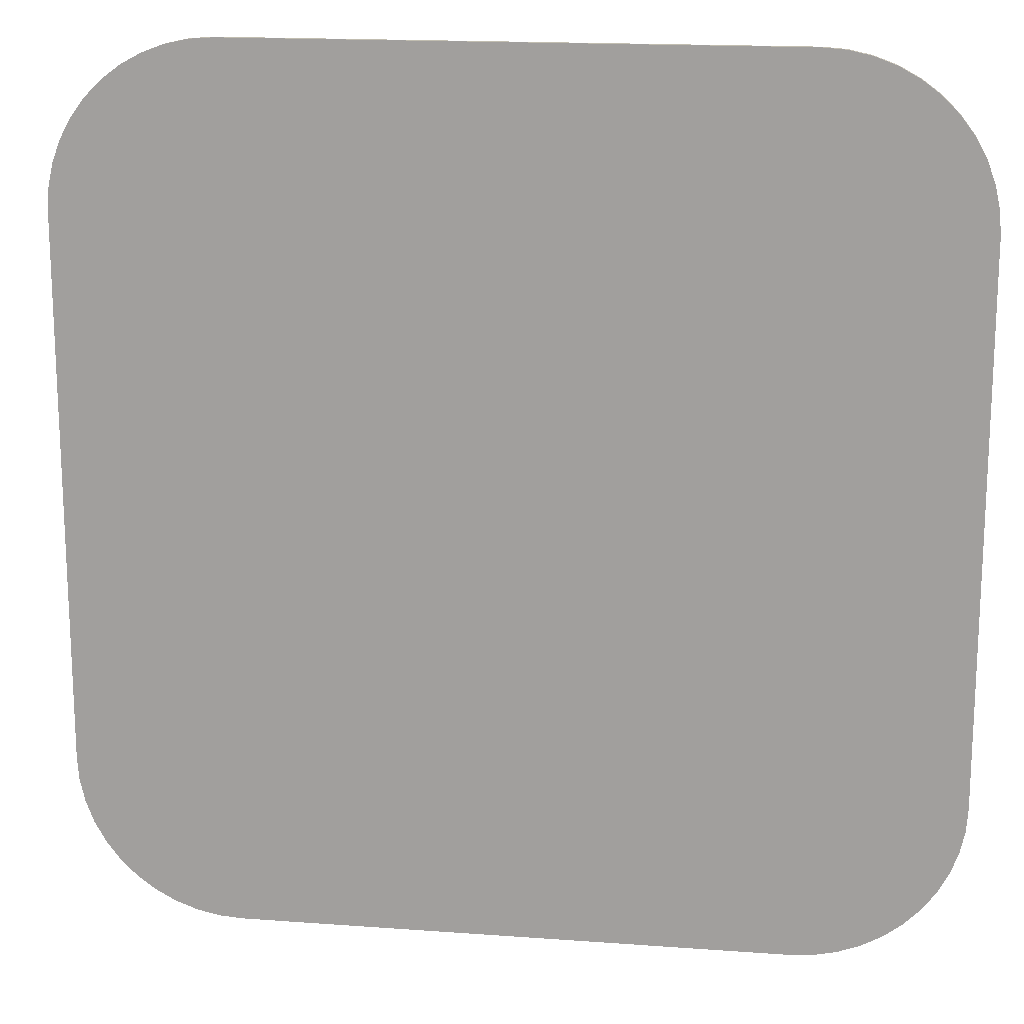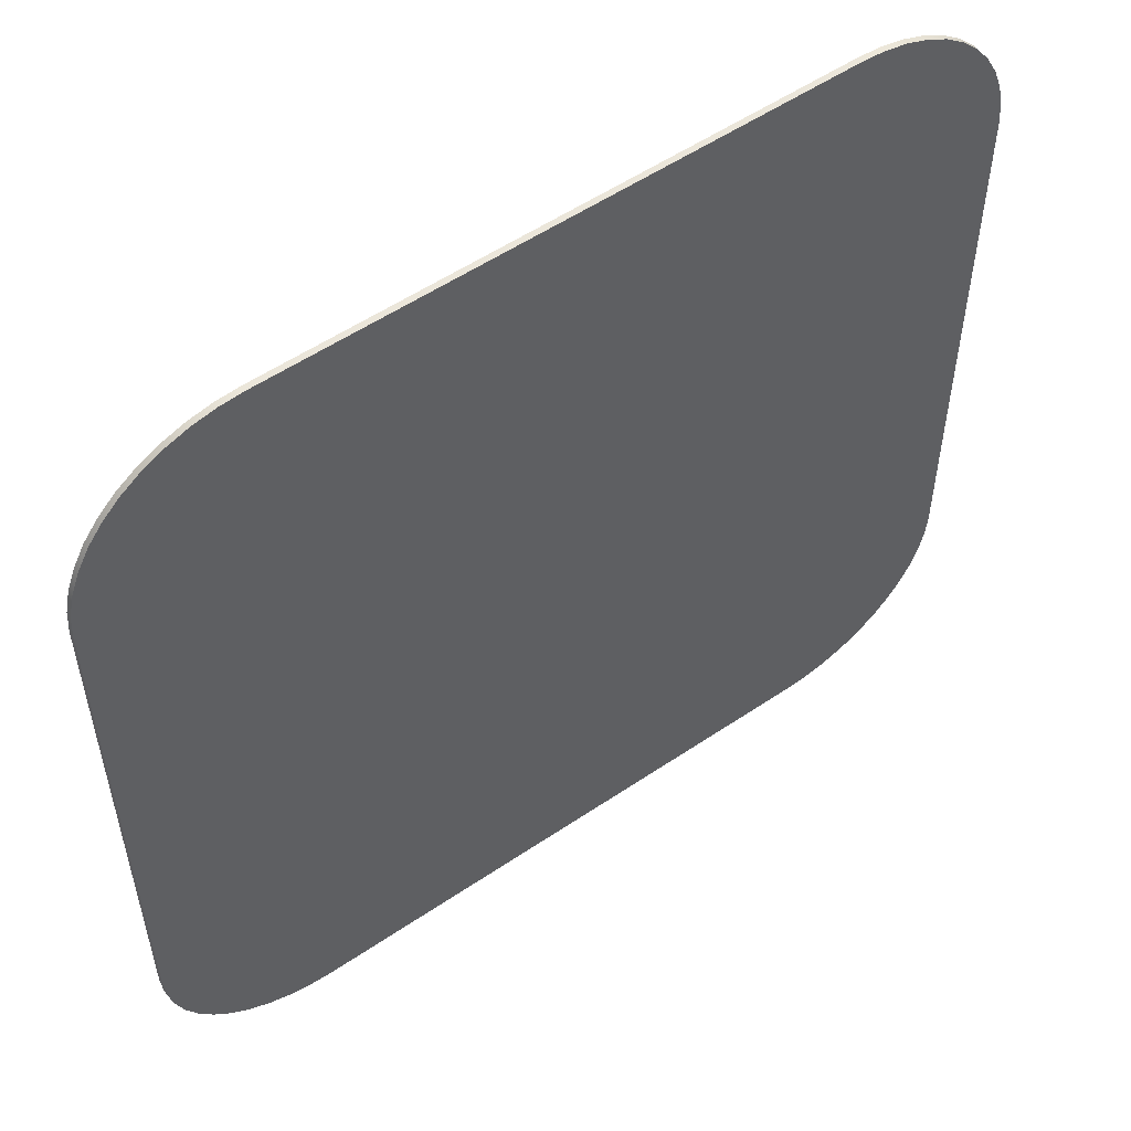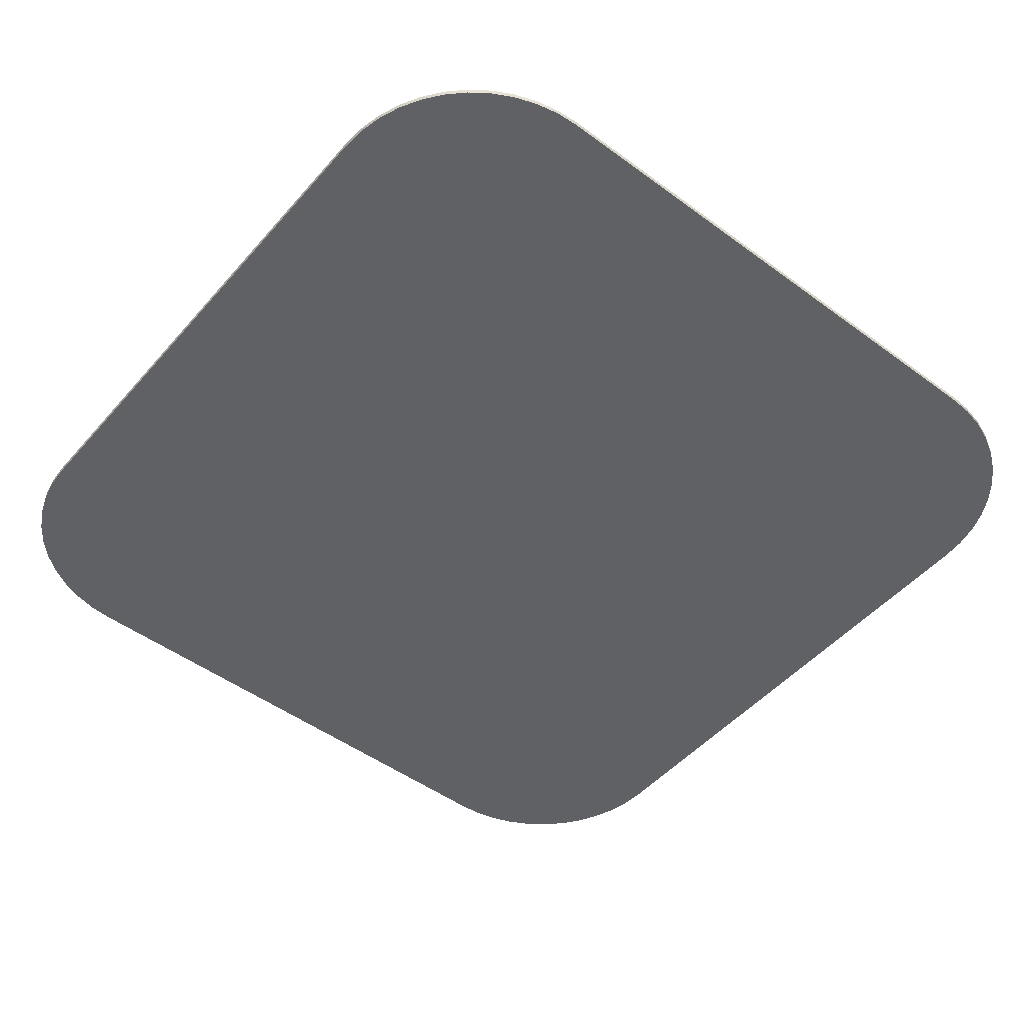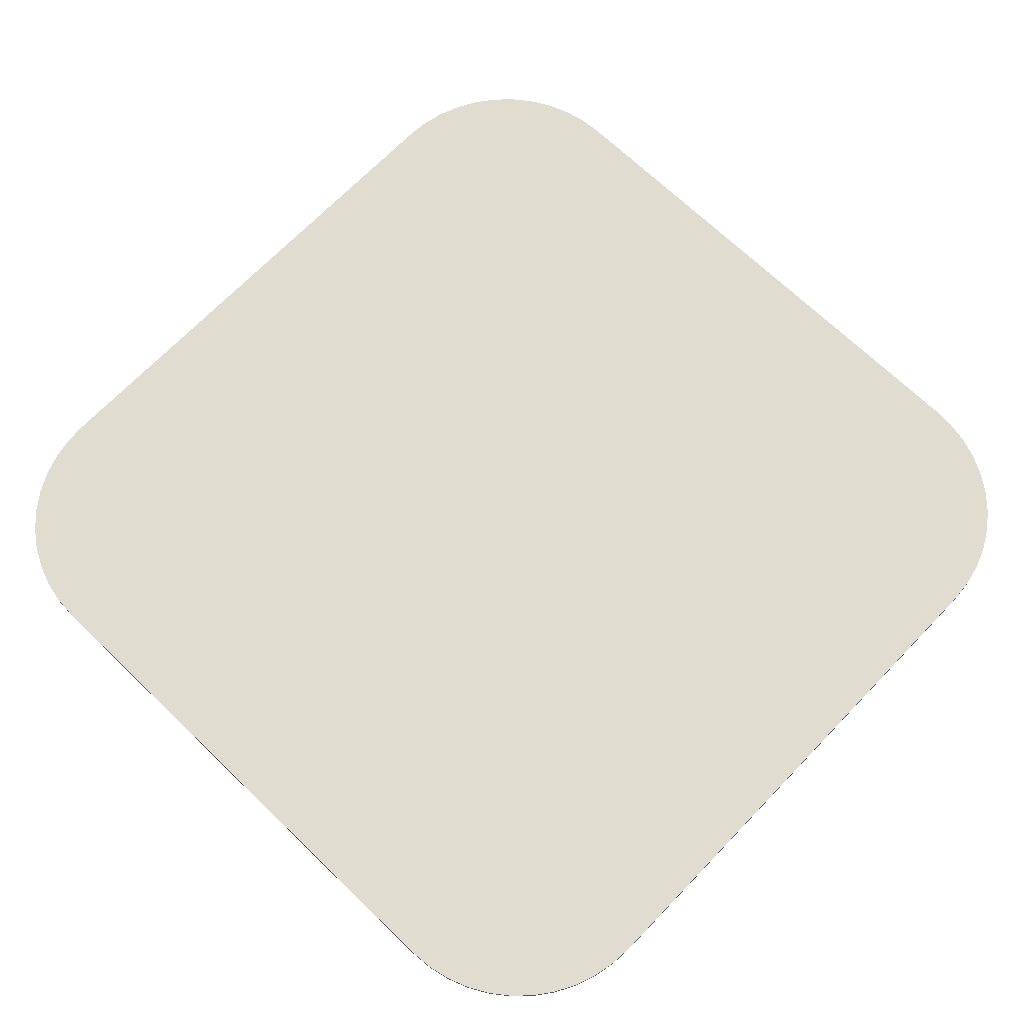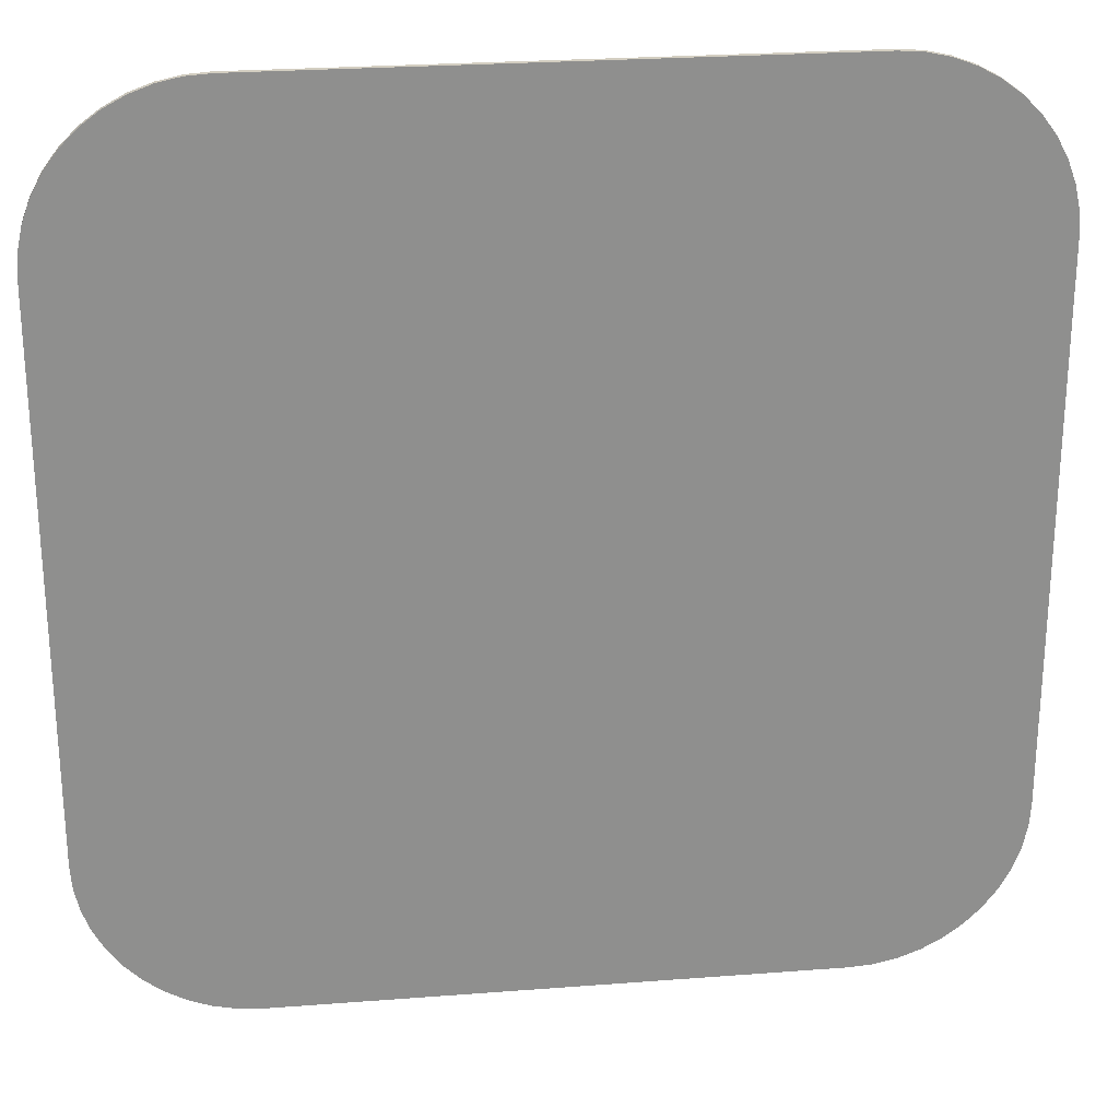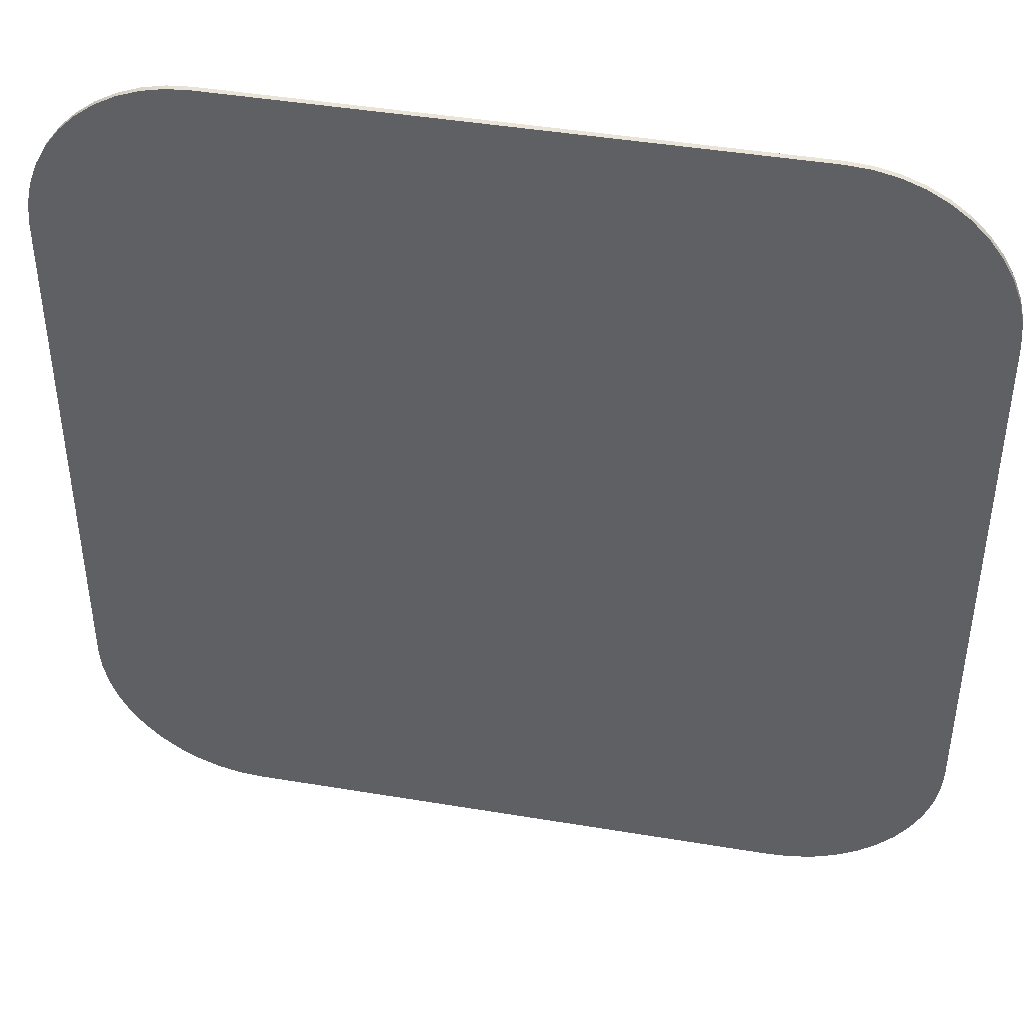
<metadata>
{"format":"obj","ext":"obj","renderer":"f3d","projection":"perspective","resolution":1024,"background":"white","views":[{"elev":16.7,"azim":-171.5,"up":"+Y"},{"elev":54.7,"azim":-35.6,"up":"+Y"},{"elev":-49.0,"azim":-129.2,"up":"+Z"},{"elev":69.4,"azim":133.9,"up":"+Z"},{"elev":25.2,"azim":-7.1,"up":"+Y"},{"elev":43.3,"azim":-168.8,"up":"+Y"}]}
</metadata>
<code>
g Bed
v 52.5 16 0
v 72.5 16 0
v 72.5 16 -0.2
v 52.5 16 -0.2
v 46.5 10 0
v 46.56 10.85 0
v 46.74 11.69 0
v 47.04 12.49 0
v 47.45 13.24 0
v 47.97 13.93 0
v 48.57 14.53 0
v 49.26 15.05 0
v 50.01 15.46 0
v 50.81 15.76 0
v 51.65 15.94 0
v 51.65 15.94 -0.2
v 50.81 15.76 -0.2
v 50.01 15.46 -0.2
v 49.26 15.05 -0.2
v 48.57 14.53 -0.2
v 47.97 13.93 -0.2
v 47.45 13.24 -0.2
v 47.04 12.49 -0.2
v 46.74 11.69 -0.2
v 46.56 10.85 -0.2
v 46.5 10 -0.2
v 46.5 -10 0
v 46.5 -10 -0.2
v 52.5 -16 0
v 51.65 -15.94 0
v 50.81 -15.76 0
v 50.01 -15.46 0
v 49.26 -15.05 0
v 48.57 -14.53 0
v 47.97 -13.93 0
v 47.45 -13.24 0
v 47.04 -12.49 0
v 46.74 -11.69 0
v 46.56 -10.85 0
v 46.56 -10.85 -0.2
v 46.74 -11.69 -0.2
v 47.04 -12.49 -0.2
v 47.45 -13.24 -0.2
v 47.97 -13.93 -0.2
v 48.57 -14.53 -0.2
v 49.26 -15.05 -0.2
v 50.01 -15.46 -0.2
v 50.81 -15.76 -0.2
v 51.65 -15.94 -0.2
v 52.5 -16 -0.2
v 72.5 -16 0
v 72.5 -16 -0.2
v 78.5 -10 0
v 78.44 -10.85 0
v 78.26 -11.69 0
v 77.96 -12.49 0
v 77.55 -13.24 0
v 77.03 -13.93 0
v 76.43 -14.53 0
v 75.74 -15.05 0
v 74.99 -15.46 0
v 74.19 -15.76 0
v 73.35 -15.94 0
v 73.35 -15.94 -0.2
v 74.19 -15.76 -0.2
v 74.99 -15.46 -0.2
v 75.74 -15.05 -0.2
v 76.43 -14.53 -0.2
v 77.03 -13.93 -0.2
v 77.55 -13.24 -0.2
v 77.96 -12.49 -0.2
v 78.26 -11.69 -0.2
v 78.44 -10.85 -0.2
v 78.5 -10 -0.2
v 78.5 10 0
v 78.5 10 -0.2
v 73.35 15.94 0
v 74.19 15.76 0
v 74.99 15.46 0
v 75.74 15.05 0
v 76.43 14.53 0
v 77.03 13.93 0
v 77.55 13.24 0
v 77.96 12.49 0
v 78.26 11.69 0
v 78.44 10.85 0
v 78.44 10.85 -0.2
v 78.26 11.69 -0.2
v 77.96 12.49 -0.2
v 77.55 13.24 -0.2
v 77.03 13.93 -0.2
v 76.43 14.53 -0.2
v 75.74 15.05 -0.2
v 74.99 15.46 -0.2
v 74.19 15.76 -0.2
v 73.35 15.94 -0.2
f 1 2 4
f 4 2 3
f 26 5 25
f 25 5 6
f 25 6 24
f 24 6 7
f 24 7 23
f 23 7 8
f 23 8 22
f 22 8 9
f 22 9 21
f 21 9 10
f 21 10 20
f 20 10 11
f 20 11 19
f 19 11 12
f 19 12 18
f 18 12 13
f 18 13 17
f 17 13 14
f 17 14 16
f 16 14 15
f 16 15 4
f 4 15 1
f 27 5 28
f 28 5 26
f 50 29 49
f 49 29 30
f 49 30 48
f 48 30 31
f 48 31 47
f 47 31 32
f 47 32 46
f 46 32 33
f 46 33 45
f 45 33 34
f 45 34 44
f 44 34 35
f 44 35 43
f 43 35 36
f 43 36 42
f 42 36 37
f 42 37 41
f 41 37 38
f 41 38 40
f 40 38 39
f 40 39 28
f 28 39 27
f 51 29 52
f 52 29 50
f 74 53 73
f 73 53 54
f 73 54 72
f 72 54 55
f 72 55 71
f 71 55 56
f 71 56 70
f 70 56 57
f 70 57 69
f 69 57 58
f 69 58 68
f 68 58 59
f 68 59 67
f 67 59 60
f 67 60 66
f 66 60 61
f 66 61 65
f 65 61 62
f 65 62 64
f 64 62 63
f 64 63 52
f 52 63 51
f 75 53 76
f 76 53 74
f 3 2 96
f 96 2 77
f 96 77 95
f 95 77 78
f 95 78 94
f 94 78 79
f 94 79 93
f 93 79 80
f 93 80 92
f 92 80 81
f 92 81 91
f 91 81 82
f 91 82 90
f 90 82 83
f 90 83 89
f 89 83 84
f 89 84 88
f 88 84 85
f 88 85 87
f 87 85 86
f 87 86 76
f 76 86 75
f 86 2 75
f 75 2 1
f 75 1 53
f 53 1 5
f 53 5 51
f 51 5 27
f 51 27 29
f 29 27 30
f 30 27 31
f 31 27 32
f 32 27 33
f 33 27 34
f 34 27 35
f 35 27 36
f 36 27 37
f 37 27 38
f 38 27 39
f 86 85 2
f 2 85 84
f 2 84 83
f 83 82 2
f 2 82 81
f 2 81 80
f 80 79 2
f 2 79 78
f 2 78 77
f 15 14 1
f 1 14 13
f 1 13 12
f 12 11 1
f 1 11 10
f 1 10 9
f 9 8 1
f 1 8 7
f 1 7 6
f 6 5 1
f 51 63 53
f 53 63 62
f 53 62 61
f 61 60 53
f 53 60 59
f 53 59 58
f 58 57 53
f 53 57 56
f 53 56 55
f 55 54 53
f 96 95 3
f 3 95 94
f 3 94 93
f 93 92 3
f 3 92 91
f 3 91 90
f 90 89 3
f 3 89 88
f 3 88 87
f 87 76 3
f 3 76 28
f 3 28 26
f 28 76 50
f 50 76 74
f 50 74 52
f 52 74 64
f 64 74 65
f 65 74 66
f 66 74 67
f 67 74 68
f 68 74 69
f 69 74 70
f 70 74 71
f 71 74 72
f 72 74 73
f 50 49 28
f 28 49 48
f 28 48 47
f 47 46 28
f 28 46 45
f 28 45 44
f 44 43 28
f 28 43 42
f 28 42 41
f 41 40 28
f 3 26 4
f 4 26 25
f 4 25 24
f 24 23 4
f 4 23 22
f 4 22 21
f 21 20 4
f 4 20 19
f 4 19 18
f 18 17 4
f 4 17 16

</code>
